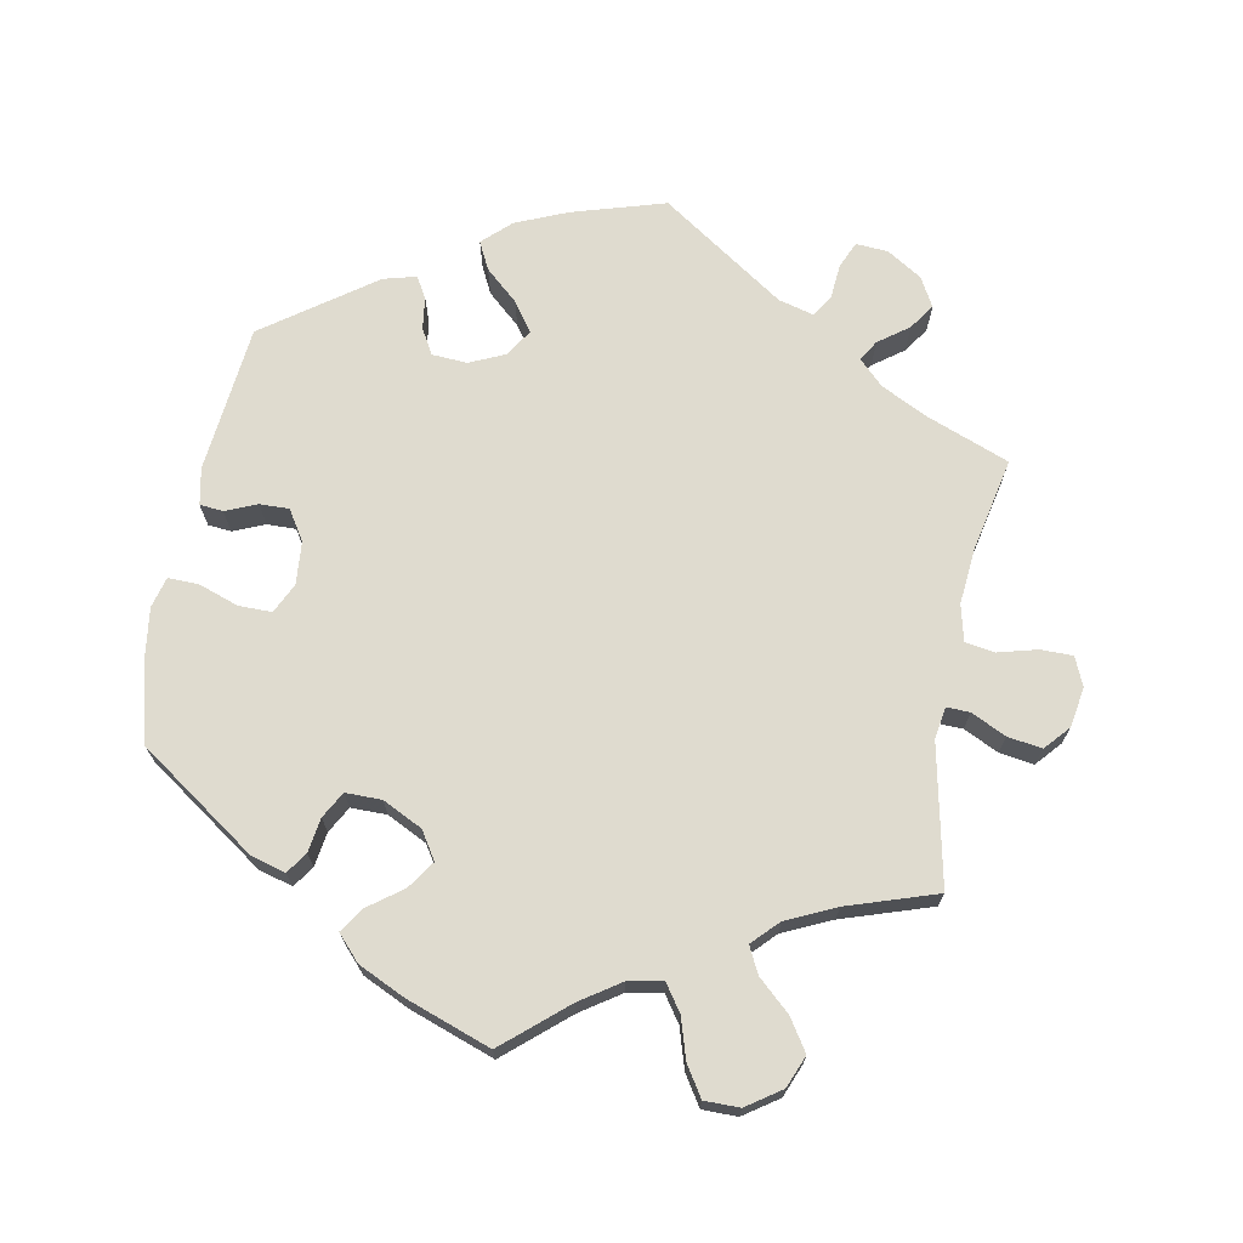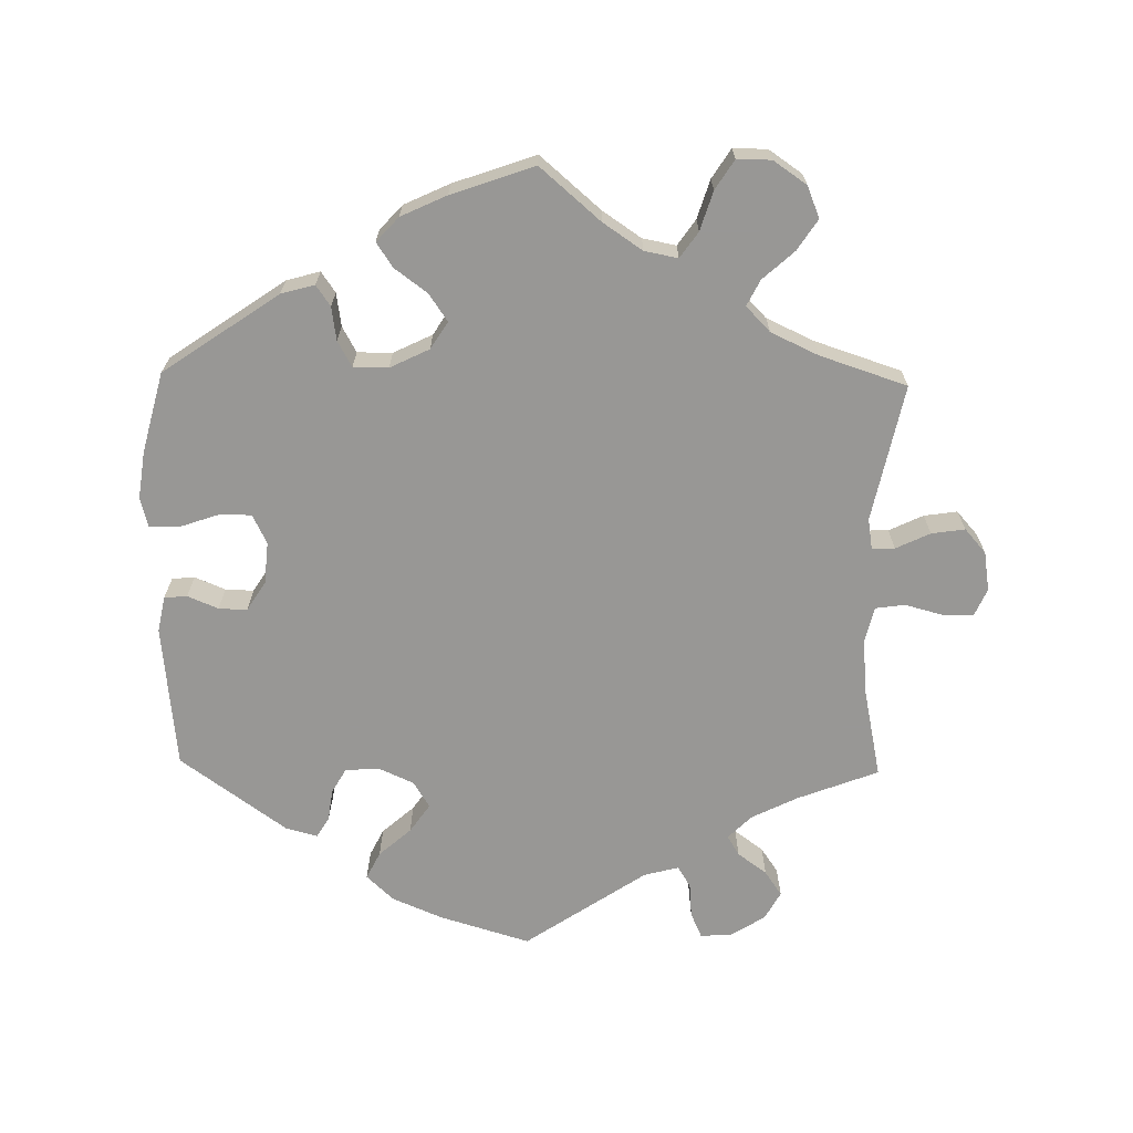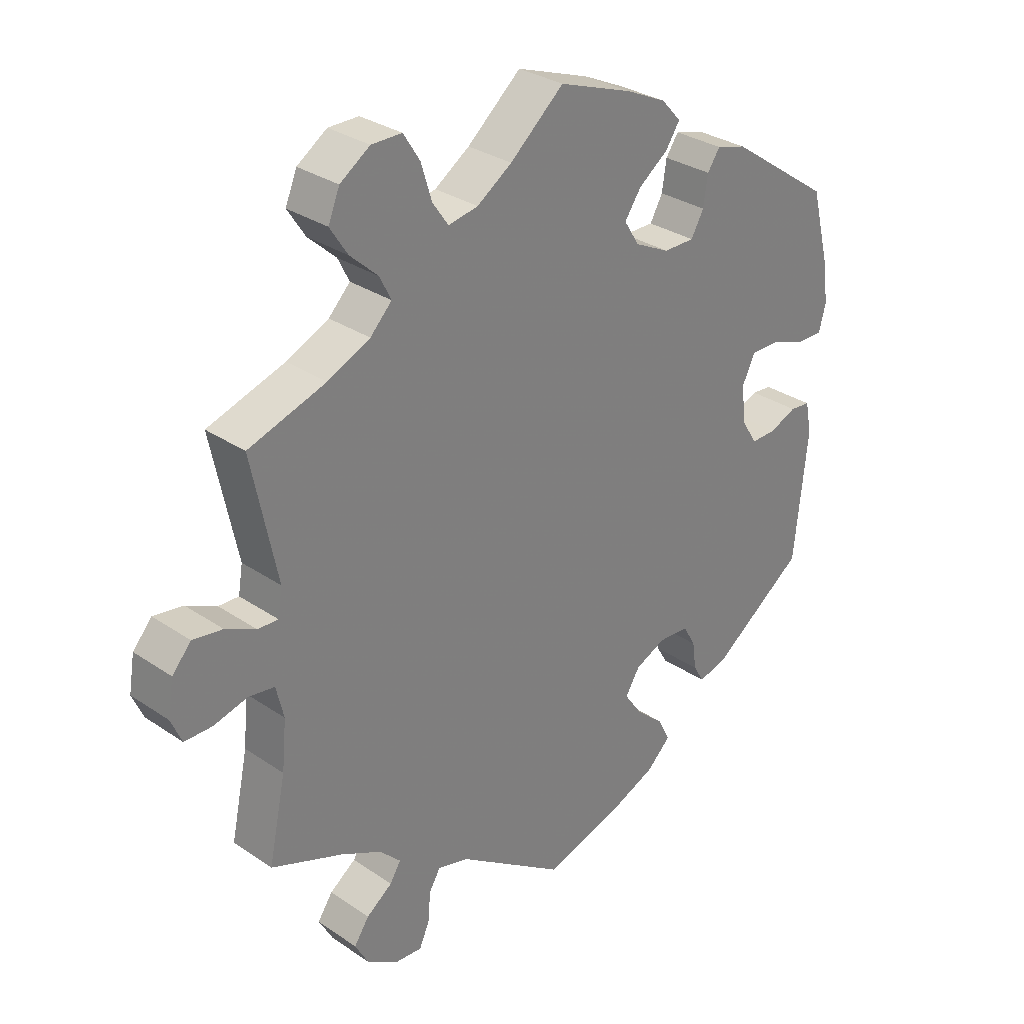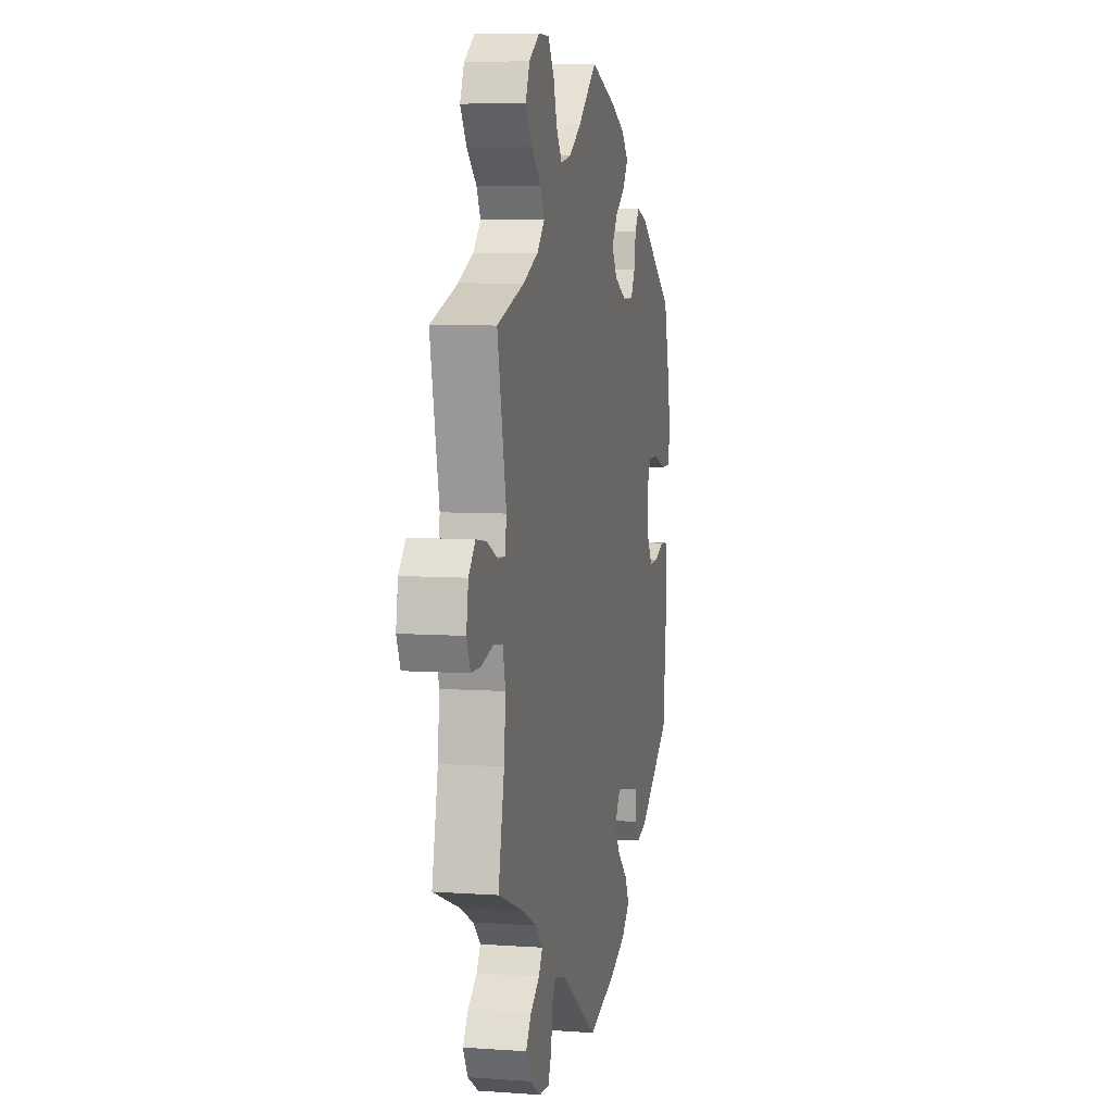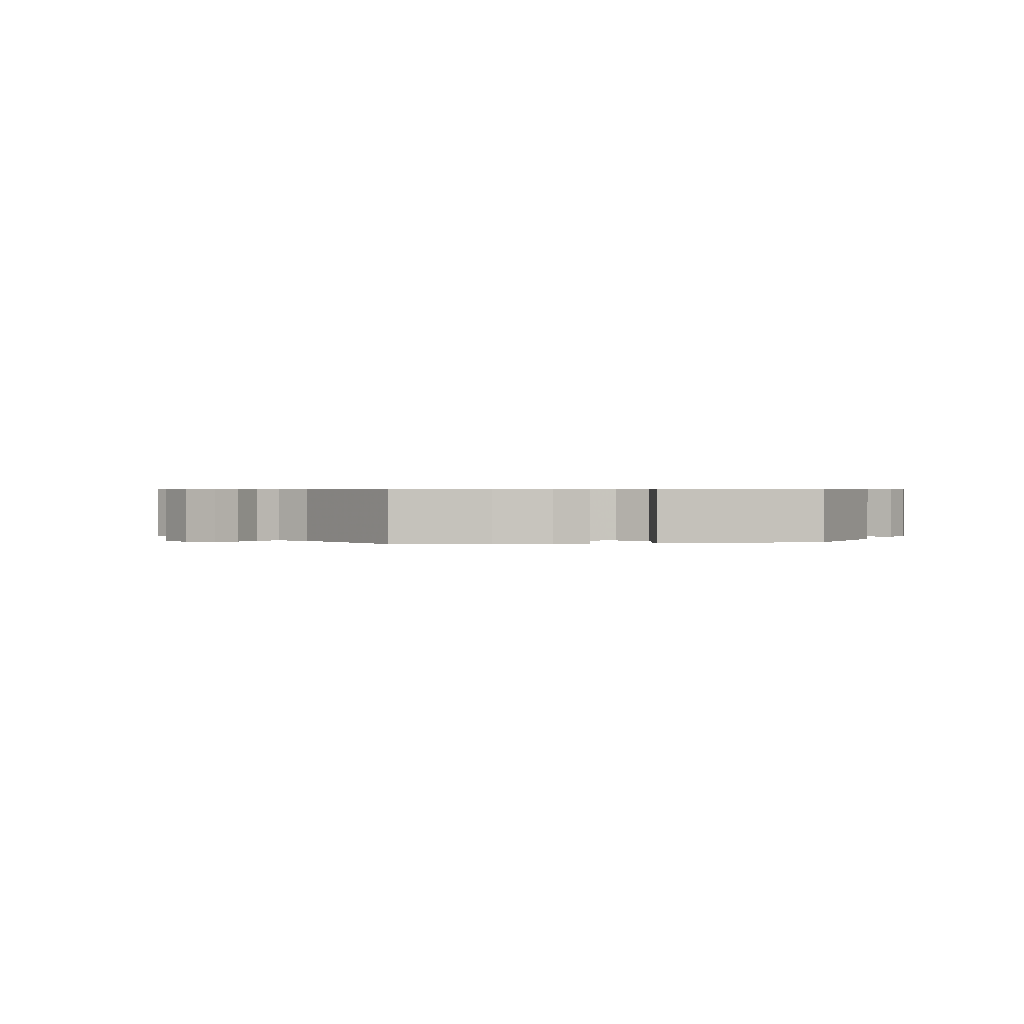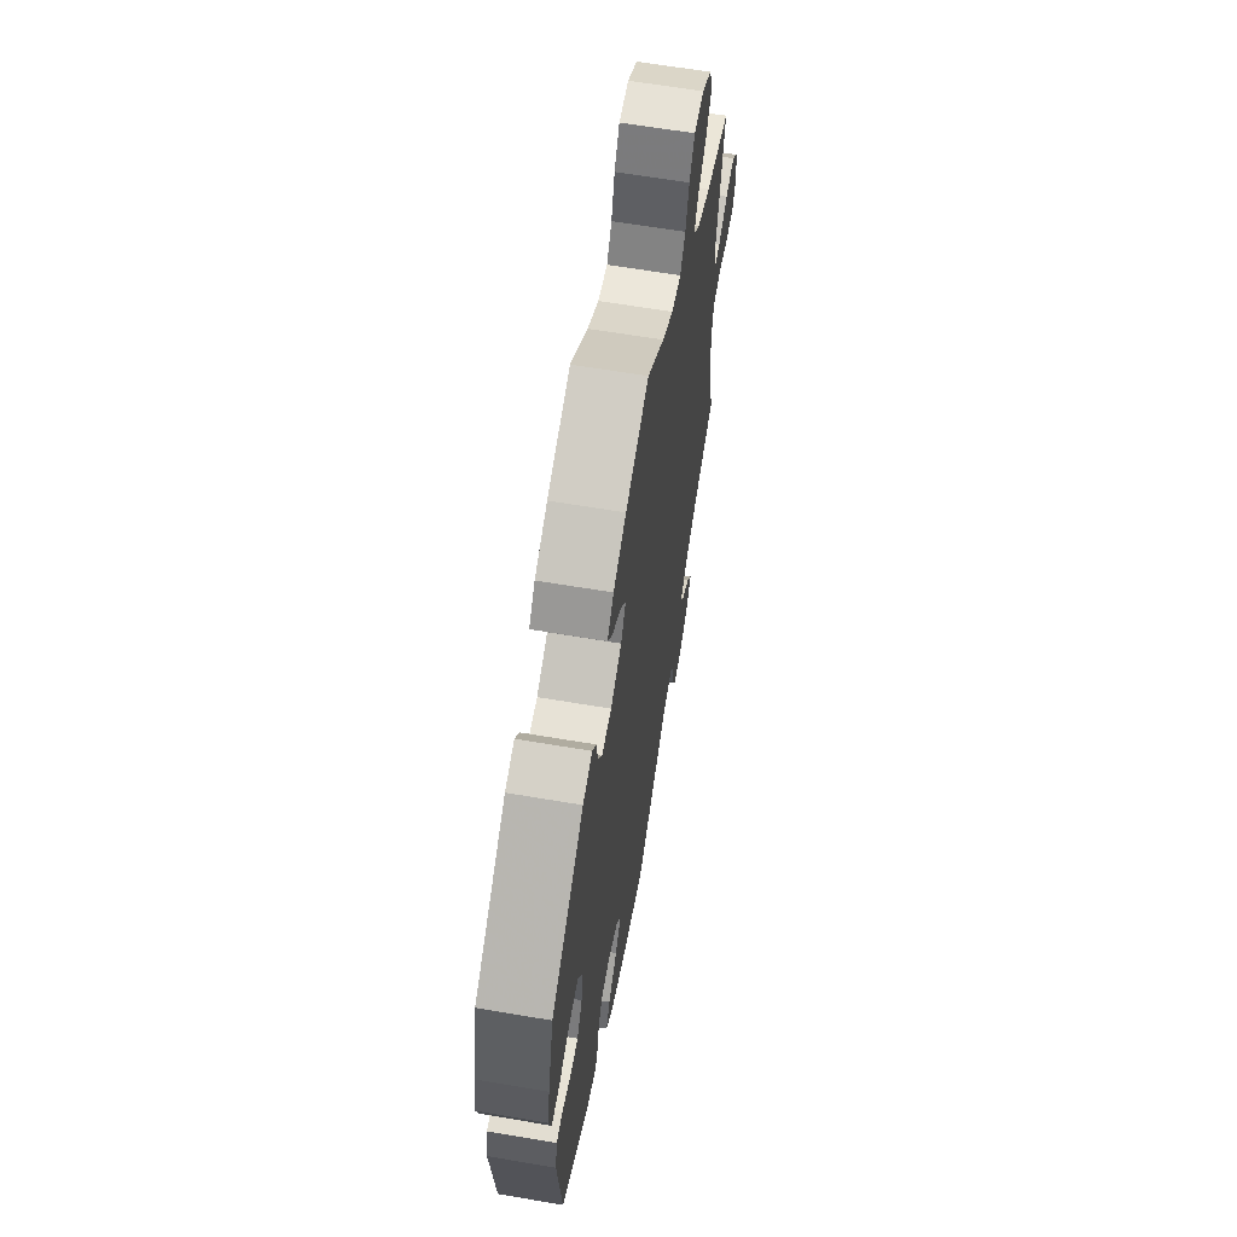
<metadata>
{"format":"obj","ext":"obj","renderer":"f3d","projection":"perspective","resolution":1024,"background":"white","views":[{"elev":70.4,"azim":10.7,"up":"+Y"},{"elev":-68.2,"azim":-1.1,"up":"+Y"},{"elev":30.6,"azim":134.4,"up":"+Z"},{"elev":6.6,"azim":101.9,"up":"+Z"},{"elev":0.6,"azim":-159.8,"up":"+Y"},{"elev":62.9,"azim":-80.2,"up":"+Z"}]}
</metadata>
<code>
v -0.521 0.07 -0.087
v -0.511 0.07 -0.037
v -0.479 0.07 -0.034
v -0.436 0.07 -0.052
v -0.396 0.07 -0.053
v -0.37 0.07 -0.012
v -0.365 0.07 0.047
v -0.385 0.07 0.088
v -0.43 0.07 0.088
v -0.485 0.07 0.069
v -0.527 0.07 0.068
v -0.538 0.07 0.11
v -0.529 0.07 0.176
v -0.5 0.07 0.289
v -0.338 0.07 0.401
v -0.291 0.07 0.414
v -0.271 0.07 0.385
v -0.264 0.07 0.338
v -0.244 0.07 0.302
v -0.195 0.07 0.302
v -0.14 0.07 0.329
v -0.116 0.07 0.367
v -0.142 0.07 0.405
v -0.188 0.07 0.439
v -0.211 0.07 0.473
v -0.18 0.07 0.507
v -0.116 0.07 0.537
v 0 0.07 0.578
v 0.085 0.07 0.505
v 0.14 0.07 0.468
v 0.187 0.07 0.459
v 0.212 0.07 0.495
v 0.229 0.07 0.55
v 0.255 0.07 0.591
v 0.303 0.07 0.591
v 0.35 0.07 0.559
v 0.368 0.07 0.515
v 0.34 0.07 0.472
v 0.296 0.07 0.432
v 0.278 0.07 0.396
v 0.312 0.07 0.361
v 0.379 0.07 0.33
v 0.501 0.07 0.29
v 0.461 0.07 0.098
v 0.468 0.07 0.055
v 0.5 0.07 0.056
v 0.548 0.07 0.079
v 0.595 0.07 0.086
v 0.625 0.07 0.052
v 0.634 0.07 -0.003
v 0.617 0.07 -0.042
v 0.573 0.07 -0.042
v 0.52 0.07 -0.028
v 0.479 0.07 -0.034
v 0.467 0.07 -0.084
v 0.474 0.07 -0.161
v 0.501 0.07 -0.289
v 0.387 0.07 -0.333
v 0.323 0.07 -0.365
v 0.29 0.07 -0.398
v 0.307 0.07 -0.426
v 0.348 0.07 -0.456
v 0.372 0.07 -0.491
v 0.35 0.07 -0.531
v 0.302 0.07 -0.561
v 0.258 0.07 -0.564
v 0.242 0.07 -0.528
v 0.238 0.07 -0.48
v 0.22 0.07 -0.45
v 0.171 0.07 -0.463
v 0.001 0.07 -0.578
v -0.126 0.07 -0.54
v -0.197 0.07 -0.51
v -0.235 0.07 -0.474
v -0.216 0.07 -0.436
v -0.171 0.07 -0.396
v -0.143 0.07 -0.356
v -0.166 0.07 -0.319
v -0.215 0.07 -0.297
v -0.263 0.07 -0.3
v -0.283 0.07 -0.335
v -0.289 0.07 -0.379
v -0.306 0.07 -0.408
v -0.351 0.07 -0.396
v -0.5 0.07 -0.289
v -0.521 0 -0.087
v -0.511 0 -0.037
v -0.479 0 -0.034
v -0.436 0 -0.052
v -0.396 0 -0.053
v -0.37 0 -0.012
v -0.365 0 0.047
v -0.385 0 0.088
v -0.43 0 0.088
v -0.485 0 0.069
v -0.527 0 0.068
v -0.538 0 0.11
v -0.529 0 0.176
v -0.5 0 0.289
v -0.338 0 0.401
v -0.291 0 0.414
v -0.271 0 0.385
v -0.264 0 0.338
v -0.244 0 0.302
v -0.195 0 0.302
v -0.14 0 0.329
v -0.116 0 0.367
v -0.142 0 0.405
v -0.188 0 0.439
v -0.211 0 0.473
v -0.18 0 0.507
v -0.116 0 0.537
v 0 0 0.578
v 0.085 0 0.505
v 0.14 0 0.468
v 0.187 0 0.459
v 0.212 0 0.495
v 0.229 0 0.55
v 0.255 0 0.591
v 0.303 0 0.591
v 0.35 0 0.559
v 0.368 0 0.515
v 0.34 0 0.472
v 0.296 0 0.432
v 0.278 0 0.396
v 0.312 0 0.361
v 0.379 0 0.33
v 0.501 0 0.29
v 0.461 0 0.098
v 0.468 0 0.055
v 0.5 0 0.056
v 0.548 0 0.079
v 0.595 0 0.086
v 0.625 0 0.052
v 0.634 0 -0.003
v 0.617 0 -0.042
v 0.573 0 -0.042
v 0.52 0 -0.028
v 0.479 0 -0.034
v 0.467 0 -0.084
v 0.474 0 -0.161
v 0.501 0 -0.289
v 0.387 0 -0.333
v 0.323 0 -0.365
v 0.29 0 -0.398
v 0.307 0 -0.426
v 0.348 0 -0.456
v 0.372 0 -0.491
v 0.35 0 -0.531
v 0.302 0 -0.561
v 0.258 0 -0.564
v 0.242 0 -0.528
v 0.238 0 -0.48
v 0.22 0 -0.45
v 0.171 0 -0.463
v 0.001 0 -0.578
v -0.126 0 -0.54
v -0.197 0 -0.51
v -0.235 0 -0.474
v -0.216 0 -0.436
v -0.171 0 -0.396
v -0.143 0 -0.356
v -0.166 0 -0.319
v -0.215 0 -0.297
v -0.263 0 -0.3
v -0.283 0 -0.335
v -0.289 0 -0.379
v -0.306 0 -0.408
v -0.351 0 -0.396
v -0.5 0 -0.289
f 81 82 83 84
f 80 81 84 85
f 79 80 85 1
f 73 74 75 76
f 73 76 77
f 70 71 72 73
f 69 70 73 77
f 65 66 67 68
f 65 68 69
f 64 65 69
f 61 62 63 64
f 60 61 64 69
f 59 60 69 77
f 56 57 58
f 55 56 58 59
f 54 55 59 77
f 50 51 52 53
f 50 53 54
f 49 50 54
f 46 47 48 49
f 45 46 49 54
f 44 45 54 77
f 42 43 44 77
f 36 37 38 39
f 36 39 40
f 35 36 40
f 32 33 34 35
f 31 32 35 40
f 30 31 40 41
f 26 27 28 29
f 26 29 30
f 23 24 25 26
f 22 23 26 30
f 21 22 30 41
f 15 16 17 18
f 15 18 19
f 14 15 19
f 13 14 19 20
f 9 10 11 12
f 8 9 12 13
f 1 2 3 4
f 78 79 1 4
f 41 42 77 78
f 20 21 41 78
f 8 13 20
f 7 8 20 78
f 6 7 78
f 5 6 78
f 4 5 78
f 169 168 167 166
f 170 169 166 165
f 86 170 165 164
f 161 160 159 158
f 162 161 158
f 158 157 156 155
f 162 158 155 154
f 153 152 151 150
f 154 153 150
f 154 150 149
f 149 148 147 146
f 154 149 146 145
f 162 154 145 144
f 143 142 141
f 144 143 141 140
f 162 144 140 139
f 138 137 136 135
f 139 138 135
f 139 135 134
f 134 133 132 131
f 139 134 131 130
f 162 139 130 129
f 162 129 128 127
f 124 123 122 121
f 125 124 121
f 125 121 120
f 120 119 118 117
f 125 120 117 116
f 126 125 116 115
f 114 113 112 111
f 115 114 111
f 111 110 109 108
f 115 111 108 107
f 126 115 107 106
f 103 102 101 100
f 104 103 100
f 104 100 99
f 105 104 99 98
f 97 96 95 94
f 98 97 94 93
f 89 88 87 86
f 89 86 164 163
f 163 162 127 126
f 163 126 106 105
f 105 98 93
f 163 105 93 92
f 163 92 91
f 163 91 90
f 163 90 89
f 1 86 87 2
f 2 87 88 3
f 3 88 89 4
f 4 89 90 5
f 5 90 91 6
f 6 91 92 7
f 7 92 93 8
f 8 93 94 9
f 9 94 95 10
f 10 95 96 11
f 11 96 97 12
f 12 97 98 13
f 13 98 99 14
f 14 99 100 15
f 15 100 101 16
f 16 101 102 17
f 17 102 103 18
f 18 103 104 19
f 19 104 105 20
f 20 105 106 21
f 21 106 107 22
f 22 107 108 23
f 23 108 109 24
f 24 109 110 25
f 25 110 111 26
f 26 111 112 27
f 27 112 113 28
f 28 113 114 29
f 29 114 115 30
f 30 115 116 31
f 31 116 117 32
f 32 117 118 33
f 33 118 119 34
f 34 119 120 35
f 35 120 121 36
f 36 121 122 37
f 37 122 123 38
f 38 123 124 39
f 39 124 125 40
f 40 125 126 41
f 41 126 127 42
f 42 127 128 43
f 43 128 129 44
f 44 129 130 45
f 45 130 131 46
f 46 131 132 47
f 47 132 133 48
f 48 133 134 49
f 49 134 135 50
f 50 135 136 51
f 51 136 137 52
f 52 137 138 53
f 53 138 139 54
f 54 139 140 55
f 55 140 141 56
f 56 141 142 57
f 57 142 143 58
f 58 143 144 59
f 59 144 145 60
f 60 145 146 61
f 61 146 147 62
f 62 147 148 63
f 63 148 149 64
f 64 149 150 65
f 65 150 151 66
f 66 151 152 67
f 67 152 153 68
f 68 153 154 69
f 69 154 155 70
f 70 155 156 71
f 71 156 157 72
f 72 157 158 73
f 73 158 159 74
f 74 159 160 75
f 75 160 161 76
f 76 161 162 77
f 77 162 163 78
f 78 163 164 79
f 79 164 165 80
f 80 165 166 81
f 81 166 167 82
f 82 167 168 83
f 83 168 169 84
f 84 169 170 85
f 85 170 86 1

</code>
